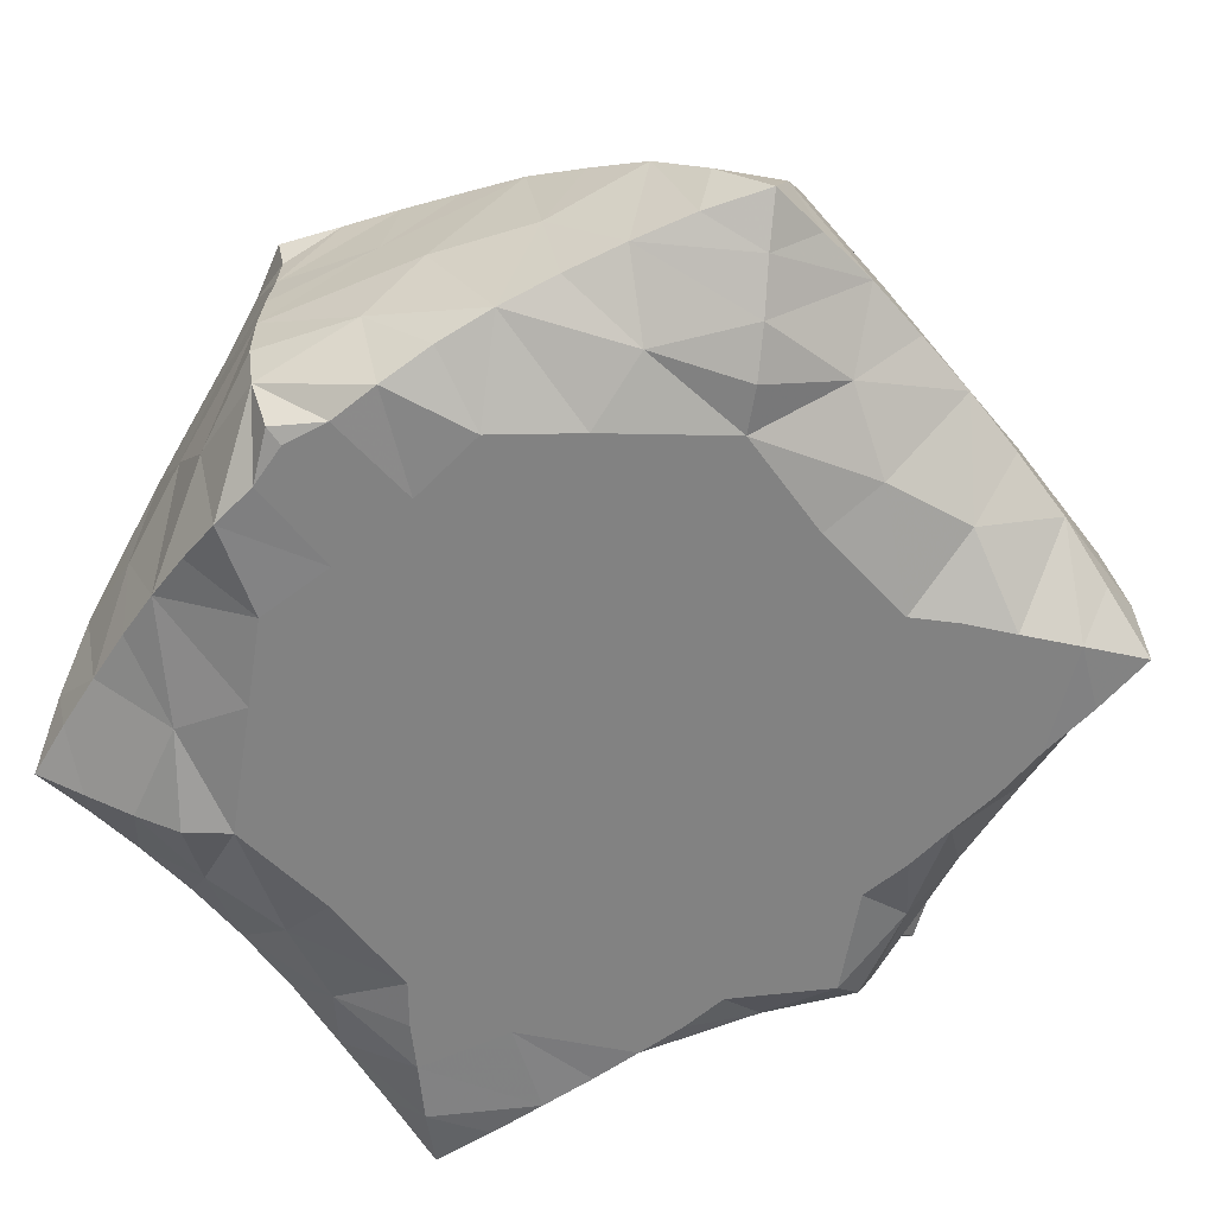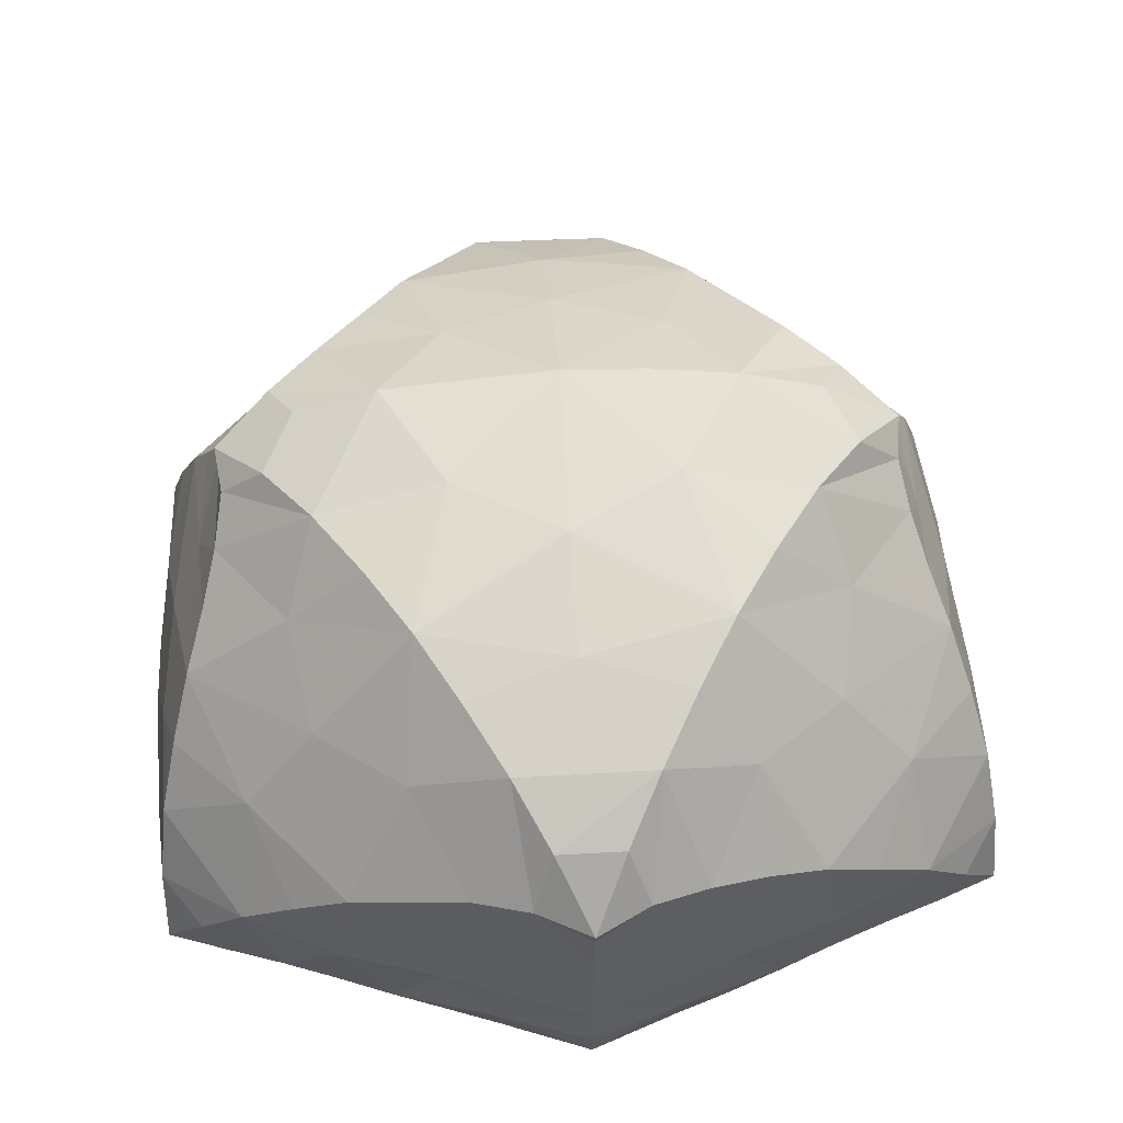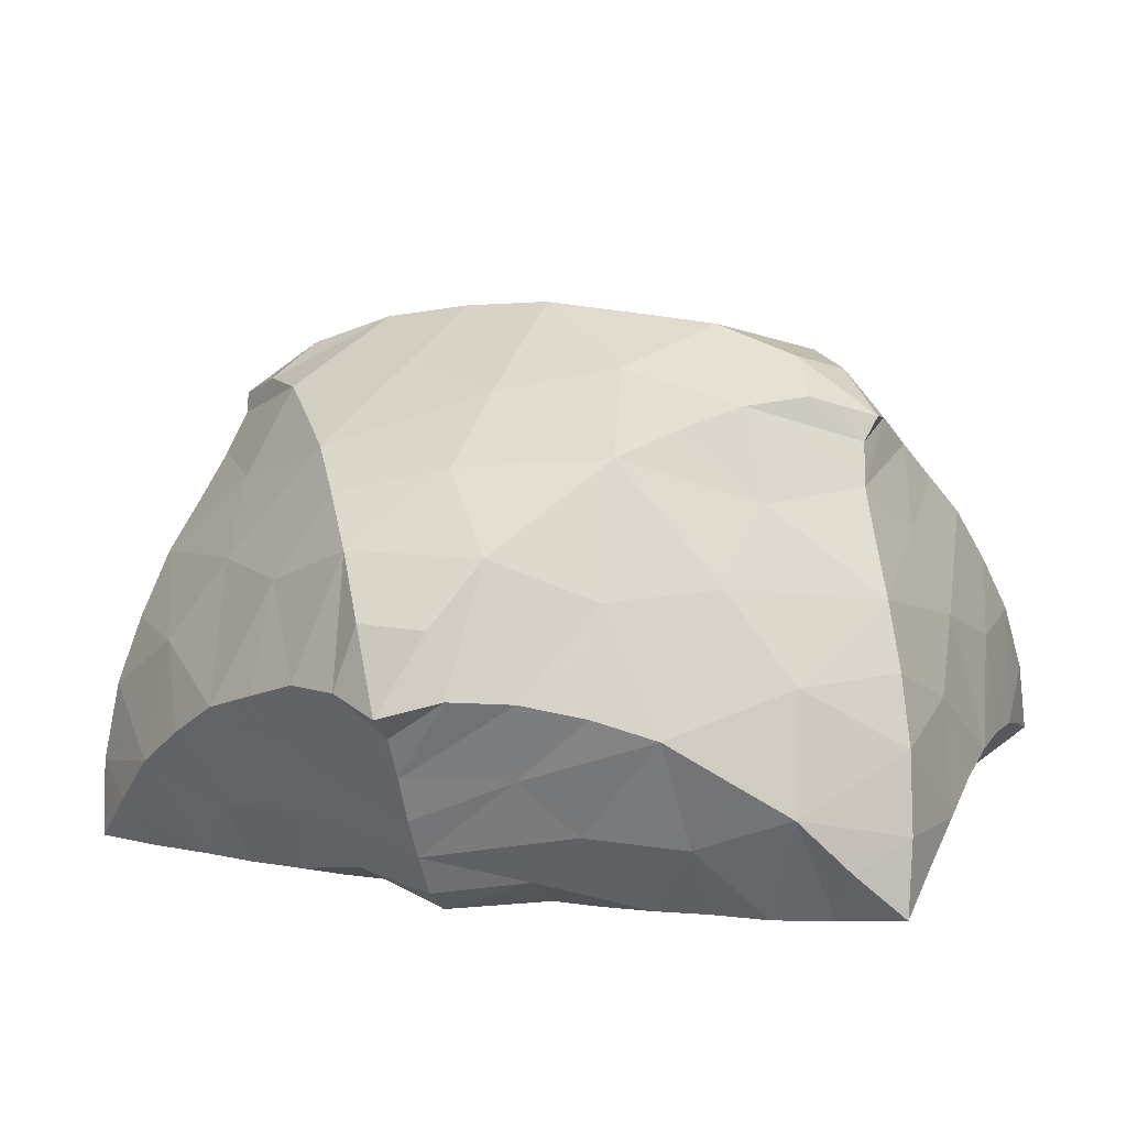
<metadata>
{"format":"obj","ext":"obj","renderer":"f3d","projection":"perspective","resolution":1024,"background":"white","views":[{"elev":-60.7,"azim":41.8,"up":"+Y"},{"elev":56.9,"azim":-3.4,"up":"+Y"},{"elev":10.4,"azim":-158.6,"up":"+Y"}]}
</metadata>
<code>
v  0.01131  0  0.7563
v  0.8718  0.1337  0.518
v  0.8251  0.005288  -0.5169
v  -0.8483  0.02175  -0.5125
v  -0.8402  0.1343  0.5511
v  -0.673  0.8875  -0.1297
v  0.6762  0.8772  -0.1364
v  0.4  0  0.1118
v  -0.4204  0  0.009582
v  -0.0686  0  -0.5203
v  0.001361  0.4212  -0.96
v  0.01141  0.6776  0.8607
v  0.7507  0.5704  -0.3517
v  0.8656  0.2064  -0.005343
v  0.7582  0.6512  0.2192
v  0.5686  0  -0.1722
v  0.5869  0  0.2653
v  -0.748  0.6527  0.2409
v  -0.8661  0.2175  0.01659
v  -0.752  0.5741  -0.3337
v  -0.5885  0  -0.1648
v  -0.5892  0  0.2752
v  -0.2944  0.9705  0.3696
v  0.005267  1.085  -0.131
v  0.3023  0.97  0.3639
v  0.2931  0.8368  -0.5675
v  -0.2977  0.8441  -0.5626
v  0.4418  0.3588  -0.7499
v  -0.009148  0.1292  -0.8006
v  0.3564  0  -0.561
v  -0.3799  0  -0.564
v  -0.4532  0.3725  -0.7446
v  -0.1884  0  -0.2273
v  -0.009776  0  0.06892
v  0.1809  0  -0.2178
v  0.1908  0  0.3625
v  -0.1859  0  0.36
v  0.4113  0.0819  0.6794
v  0.009661  0.3199  0.861
v  0.4689  0.5556  0.6883
v  -0.4467  0.5513  0.7009
v  -0.3852  0.07174  0.6834
v  0.6732  0.7631  -0.2388
v  0.8175  0.3104  -0.4561
v  0.8715  0.2032  0.2627
v  0.684  0.8025  0.04161
v  0.465  0  -0.04987
v  0.731  0.03324  0.3882
v  -0.8183  0.4228  0.4154
v  -0.8657  0.1495  -0.2541
v  -0.6752  0.7651  -0.2244
v  -0.7091  0  -0.3175
v  -0.4809  0  0.1665
v  -0.4763  0.9855  0.1101
v  0.3506  1.046  -0.1328
v  0.1462  0.8755  0.6274
v  0.465  0.9189  -0.3418
v  -0.138  0.6876  -0.7908
v  0.2185  0.4409  -0.8491
v  -0.01169  0  -0.694
v  0.5753  0  -0.5396
v  -0.1824  0  -0.5751
v  -0.6683  0.2228  -0.6329
v  -0.292  0  -0.08067
v  0.1892  0  0.07479
v  0.0814  0  -0.3797
v  0.2891  0  0.2062
v  -0.08627  0  0.5423
v  0.2006  0.00698  0.729
v  0.0107  0.5261  0.8458
v  0.6932  0.3766  0.6147
v  -0.2137  0.6619  0.7686
v  -0.6074  0.1204  0.6221
v  0.7094  0.6692  -0.2947
v  0.8305  0.1567  -0.4953
v  0.8703  0.174  0.3927
v  0.6655  0.8561  -0.04751
v  0.4282  0  0.01088
v  0.8006  0.08354  0.4548
v  -0.8372  0.2828  0.4907
v  -0.8564  0.08724  -0.3815
v  -0.6586  0.8429  -0.1736
v  -0.7778  0  -0.4112
v  -0.4411  0  0.109
v  -0.5723  0.9623  -0.01093
v  0.5162  0.9871  -0.1352
v  0.07726  0.7956  0.7471
v  0.5666  0.9206  -0.2361
v  -0.06721  0.5699  -0.8835
v  0.108  0.447  -0.9024
v  -0.01587  0  -0.617
v  0.6971  0.00139  -0.5314
v  -0.09539  0  -0.5596
v  -0.7602  0.1168  -0.575
v  -0.3495  0  -0.01377
v  0.2846  0  0.07327
v  0.03157  0  -0.4599
v  0.3413  0  0.135
v  -0.03997  0  0.6387
v  0.09954  0  0.7354
v  0.01069  0.6203  0.8415
v  0.7878  0.2581  0.5719
v  -0.09906  0.6872  0.8092
v  -0.7233  0.1301  0.5886
v  0.8545  0.1395  -0.269
v  0.8381  0.425  0.3892
v  0.6885  0  -0.3251
v  0.476  0  0.1605
v  -0.6789  0.8102  0.05682
v  -0.8592  0.2055  0.2892
v  -0.8271  0.3215  -0.4398
v  -0.478  0  -0.04464
v  -0.7136  0.03457  0.4061
v  -0.1307  0.877  0.6288
v  -0.3457  1.053  -0.1279
v  0.4806  0.9846  0.1001
v  0.1371  0.6835  -0.7899
v  -0.4702  0.9205  -0.3349
v  0.6516  0.2069  -0.6408
v  -0.003655  0.2935  -0.8712
v  0.1521  0  -0.5645
v  -0.5959  0.000438  -0.5376
v  -0.2216  0.4429  -0.8489
v  -0.1031  0  -0.3871
v  -0.2051  0  0.05953
v  0.2789  0  -0.06747
v  0.1035  0  0.543
v  -0.292  0  0.1983
v  0.6353  0.1281  0.6066
v  0.01114  0.1053  0.8412
v  0.2335  0.6591  0.7639
v  -0.666  0.3717  0.6342
v  -0.177  0.002144  0.7274
v  0.6552  0.8412  -0.1834
v  0.789  0.4414  -0.4063
v  0.8677  0.212  0.1276
v  0.7171  0.7305  0.1297
v  0.5145  0  -0.1093
v  0.6586  0  0.323
v  -0.7859  0.5409  0.3295
v  -0.8667  0.1946  -0.1194
v  -0.7126  0.6701  -0.2782
v  -0.6523  0  -0.2375
v  -0.533  0  0.221
v  -0.3819  0.9847  0.2398
v  0.1772  1.073  -0.132
v  0.2227  0.9292  0.4951
v  0.3791  0.8788  -0.4536
v  -0.216  0.7655  -0.6771
v  0.33  0.4004  -0.8001
v  -0.0108  0.04854  -0.7575
v  0.4638  0  -0.5562
v  -0.2798  0  -0.5741
v  -0.5612  0.2972  -0.6891
v  -0.2388  0  -0.1523
v  0.08747  0  0.07251
v  0.1364  0  -0.2992
v  0.2386  0  0.2814
v  -0.1417  0  0.4518
v  0.3039  0.04776  0.7083
v  0.01046  0.4208  0.8554
v  0.5823  0.4687  0.6516
v  -0.3296  0.6074  0.7352
v  -0.494  0.1012  0.6545
v  0.3887  0.9839  0.231
v  0.5775  0.9588  -0.02013
v  -0.1722  1.069  -0.1296
v  -0.2114  0.9297  0.4987
v  -0.05864  0.8013  0.7499
v  -0.6571  0  0.3397
v  -0.5278  0  -0.1051
v  -0.4372  0  0.01212
v  -0.7937  0.4504  -0.3887
v  -0.8455  0.1699  -0.4821
v  -0.8624  0.2189  0.1513
v  -0.8499  0.1743  0.4202
v  -0.7102  0.7347  0.1484
v  -0.6601  0.8732  -0.03482
v  0.5304  0  0.2149
v  0.4315  0  0.1068
v  0.6319  0  -0.2457
v  0.8012  0.5415  0.3058
v  0.862  0.2849  0.4625
v  0.8602  0.1817  -0.1376
v  0.8392  0.07845  -0.3932
v  0.0678  0.5731  -0.8848
v  0.2142  0.7666  -0.6804
v  -0.3813  0.8861  -0.4477
v  0.5492  0.2872  -0.6948
v  -0.006329  0.2059  -0.8373
v  0.06142  0  -0.5509
v  0.2548  0  -0.5678
v  -0.7178  0.009794  -0.5268
v  -0.4855  0.003496  -0.555
v  -0.3383  0.4141  -0.7943
v  -0.06108  0  -0.4657
v  -0.1483  0  -0.3061
v  -0.1082  0  0.06407
v  0.3352  0  0.001633
v  0.2312  0  -0.1416
v  0.05964  0  0.6403
v  0.1532  0  0.453
v  -0.2379  0  0.2763
v  0.7522  0.136  0.567
v  0.521  0.1106  0.6442
v  0.01099  0.2029  0.8604
v  0.1197  0.6869  0.8059
v  0.3514  0.6129  0.7241
v  -0.5582  0.4643  0.6673
v  -0.2792  0.04073  0.7075
v  0.7556  0  -0.4167
v  -0.7769  0.08364  0.4784
v  -0.5107  0.9958  -0.1287
v  -0.5653  0.9313  -0.2296
v  0.7391  0.1063  -0.5812
v  -0.001272  0.3751  -0.9079
v  -0.1086  0.4495  -0.9017
v  -0.2996  0  0.05483
v  -0.352  0  0.1251
v  0.01105  0.01282  0.7945
v  -0.7577  0.2572  0.5956
v  -0.07684  0  0.7346
v  -0.284  0.3283  0.7621
v  0.8039  0.4873  -0.04546
v  0.6912  0.04005  0.03135
v  -0.7995  0.4915  -0.02492
v  -0.6981  0.04972  0.0442
v  0.002895  1.026  0.1992
v  0.000561  0.9392  -0.4207
v  0.4995  0.6082  -0.5639
v  0.2729  0.1631  -0.716
v  -0.2899  0.1723  -0.7142
v  -0.5054  0.6162  -0.5553
v  -0.3774  0  -0.3118
v  -0.007855  0  -0.1227
v  0.1877  0.2785  -0.7957
v  0.3568  0  -0.3128
v  -0.002672  0  0.2592
v  0.4003  0  0.4387
v  0.3081  0.3314  0.7558
v  0.5125  0.7462  0.4271
v  -0.000729  0.8181  -0.6253
v  -0.4978  0.7422  0.44
v  -0.3844  0  0.4414
v  0.1309  0  0.1969
v  0.005643  0.9602  0.432
v  0.5337  0.746  -0.4159
v  -0.3264  0.6041  -0.7036
v  0.5059  0.2997  0.6779
v  0.2655  0  0.555
v  0.7306  0.6575  -0.07321
v  -0.5221  0  -0.3726
v  -0.1847  0.06877  -0.6861
v  -0.1381  0  -0.06326
v  -0.757  0.07866  -0.1334
v  0.2202  0.978  -0.3196
v  -0.3797  0  0.2957
v  -0.5743  0  0.05154
v  -0.8267  0.4101  0.184
v  0.004118  0  0.4069
v  -0.2186  1.039  0.08436
v  -0.7282  0.6611  -0.05575
v  -0.007973  0  -0.2639
v  -0.5358  0.7505  -0.4049
v  0.3832  0  0.2949
v  0.2012  0.1839  0.7862
v  0.5429  0.8425  0.2341
v  0.8287  0.3592  -0.2215
v  -0.8305  0.3664  -0.2031
v  -0.7535  0.09797  0.205
v  0.2216  1.037  0.08052
v  -0.5346  0.8427  0.2478
v  -0.2191  0.9795  -0.3166
v  0.6359  0.4334  -0.5613
v  0.3239  0.6033  -0.707
v  0.5019  0  -0.3754
v  0.4641  0.1424  -0.6535
v  0.1637  0.05855  -0.6849
v  -0.4788  0.1493  -0.6468
v  -0.198  0.2877  -0.7956
v  -0.6457  0.4438  -0.55
v  -0.2463  0  -0.4137
v  -0.3805  0  -0.1707
v  0.1253  0  -0.05501
v  0.3598  0  -0.1693
v  0.2238  0  -0.4083
v  -0.1365  0  0.1884
v  0.5518  0.04084  0.4774
v  0.2097  0.482  0.7813
v  0.3355  0.7764  0.5733
v  0.6567  0.5758  0.4721
v  -0.6376  0.5714  0.4897
v  -0.3209  0.7754  0.5807
v  -0.5308  0.03492  0.4848
v  -0.2462  0  0.5538
v  0.5639  0  0.04532
v  0.7579  0.09214  0.1883
v  0.7431  0.06755  -0.1461
v  0.8363  0.4067  0.1595
v  -0.1775  0.178  0.7877
v  -0.4813  0.2957  0.6919
v  -0.1885  0.4816  0.7874
v  -0.009654  0.1674  -0.4376
v  0.4588  0.3689  -0.03569
v  0.2036  0.3263  0.3824
v  -0.2889  0.1584  0.05944
v  -0.1596  0.6839  0.1547
v  0.2805  0.1604  0.0552
v  -0.4222  0.3923  0.04608
v  0.2171  0.7426  0.1569
v  -0.5596  0.3311  0.3554
v  0.006581  0.6479  0.5217
v  -0.000569  0.4667  -0.3325
v  0.305  0.5311  0.4018
v  0.1668  0.1493  0.2561
v  0.002535  0.5134  -0.618
v  0.408  0.7953  -0.04942
v  -0.3706  0.7775  -0.07492
v  0.008061  0.1838  0.5509
v  0.573  0.3363  0.3426
v  0.1064  0.5007  0.087
v  0.3146  0.2465  -0.3752
v  -0.2834  0.2904  -0.2773
v  -0.484  0.5826  0.1216
v  -0.03657  0.316  -0.6
v  -0.1861  0.6575  -0.4431
v  -0.4221  0.1629  -0.1191
v  -0.1689  0.1501  0.2601
v  -0.0246  0.4322  0.6062
v  -0.2531  0.3017  0.468
v  0.2127  0.7047  -0.3036
v  0.4183  0.2023  -0.1193
v  -0.0739  0.8497  -0.1205
v  -0.3534  0.3914  -0.4611
v  0.4794  0.197  0.2646
v  -0.0586  0.1439  0.06731
v  -0.406  0.2252  0.2252
v  -0.5183  0.5784  -0.1783
v  -0.1669  0.1448  -0.1384
v  -0.2571  0.5501  0.5072
v  0.2022  0.1497  -0.1587
v  0.5261  0.6126  0.08633
v  -0.5981  0.2453  -0.3566
v  0.5869  0.2478  -0.3612
v  0.2491  0.4087  -0.5625
v  -0.2187  0.5457  -0.1091
v  -0.1823  0.4696  0.2369
v  0.08541  0.3267  0.02571
v  0.4677  0.5089  -0.2745
v  0.1912  0.3865  -0.1642
f 241 15 291
f 200 126 285
f 228 25 246
f 164 73 301
f 147 25 290
f 48 139 288
f 25 147 246
f 74 43 247
f 7 88 134
f 149 27 248
f 219 53 128
f 15 224 299
f 227 22 258
f 19 175 270
f 76 2 183
f 125 95 218
f 103 72 114
f 228 24 271
f 195 123 248
f 20 173 281
f 35 200 285
f 59 120 236
f 31 153 253
f 241 25 267
f 33 234 283
f 189 119 274
f 230 13 247
f 229 27 242
f 31 194 252
f 16 225 298
f 52 143 252
f 110 80 176
f 40 208 290
f 211 61 107
f 235 35 263
f 206 39 266
f 32 232 280
f 75 119 215
f 10 97 191
f 226 18 259
f 37 203 257
f 113 170 270
f 43 77 134
f 20 142 262
f 13 74 247
f 22 170 294
f 5 80 221
f 225 16 296
f 95 64 112
f 23 168 293
f 233 27 264
f 222 68 133
f 40 241 291
f 28 189 274
f 150 28 275
f 34 156 284
f 30 231 278
f 149 58 242
f 213 6 214
f 29 190 280
f 130 100 220
f 240 40 249
f 218 9 219
f 21 171 283
f 27 188 264
f 120 190 236
f 226 19 269
f 28 231 277
f 228 23 261
f 2 102 183
f 16 237 285
f 224 15 251
f 36 202 250
f 203 37 287
f 168 23 246
f 15 182 291
f 223 41 302
f 134 57 43
f 117 187 242
f 27 229 273
f 159 37 295
f 105 75 185
f 65 156 245
f 177 18 262
f 107 181 298
f 210 42 300
f 98 67 108
f 238 36 245
f 35 157 263
f 2 76 79
f 3 75 215
f 81 4 174
f 14 225 297
f 23 228 246
f 148 57 256
f 185 3 211
f 153 31 282
f 4 81 83
f 67 65 245
f 178 51 82
f 18 177 272
f 148 26 247
f 7 77 166
f 119 61 215
f 203 128 257
f 14 184 298
f 42 244 294
f 7 86 88
f 27 233 248
f 21 143 255
f 232 32 279
f 16 181 276
f 83 122 193
f 216 11 217
f 155 64 254
f 74 13 251
f 123 195 280
f 10 91 93
f 198 34 254
f 172 53 84
f 234 33 282
f 38 240 249
f 99 1 201
f 129 71 204
f 147 56 246
f 38 239 250
f 8 78 199
f 8 96 98
f 34 238 245
f 139 17 288
f 39 161 289
f 13 224 251
f 163 72 302
f 80 132 221
f 217 58 123
f 12 87 207
f 12 101 103
f 209 41 301
f 184 14 268
f 39 206 300
f 21 234 252
f 23 243 272
f 162 71 249
f 29 151 278
f 225 14 298
f 192 121 286
f 176 5 212
f 186 58 89
f 182 15 299
f 43 46 77
f 25 165 267
f 36 158 245
f 42 210 295
f 76 45 79
f 45 48 79
f 77 7 134
f 151 29 253
f 4 94 174
f 231 28 236
f 34 235 254
f 124 66 196
f 81 50 83
f 50 52 83
f 225 17 297
f 90 59 117
f 51 142 264
f 154 63 279
f 37 244 295
f 220 1 222
f 88 57 134
f 86 55 88
f 55 57 88
f 4 83 193
f 122 63 193
f 118 188 273
f 40 162 249
f 232 31 253
f 177 109 272
f 178 85 54
f 100 127 201
f 91 60 93
f 60 62 93
f 141 19 255
f 100 69 127
f 158 67 245
f 208 131 290
f 35 237 286
f 69 160 250
f 194 31 279
f 189 28 277
f 96 65 98
f 65 67 98
f 30 192 286
f 132 73 221
f 232 29 280
f 58 117 242
f 162 40 291
f 187 26 242
f 43 74 251
f 215 61 92
f 101 70 103
f 70 72 103
f 234 31 252
f 38 205 288
f 133 210 300
f 44 75 105
f 183 102 71
f 75 3 185
f 135 44 268
f 143 21 252
f 211 92 61
f 82 6 178
f 108 47 180
f 79 129 204
f 109 51 178
f 49 80 110
f 174 94 63
f 80 5 176
f 67 158 265
f 146 24 256
f 112 53 172
f 86 7 166
f 212 104 73
f 234 21 283
f 114 56 169
f 54 85 115
f 238 37 260
f 77 46 116
f 71 162 291
f 144 22 257
f 117 58 186
f 24 229 256
f 82 51 118
f 27 149 242
f 75 44 119
f 59 90 120
f 191 97 66
f 193 63 94
f 192 30 278
f 152 61 277
f 83 52 122
f 34 198 287
f 217 89 58
f 126 200 284
f 93 62 124
f 64 95 125
f 181 16 298
f 199 78 47
f 128 203 287
f 29 231 236
f 127 68 201
f 244 42 295
f 219 84 53
f 165 25 271
f 79 48 129
f 69 100 130
f 22 244 257
f 207 87 56
f 209 132 292
f 224 13 268
f 80 49 132
f 239 36 250
f 222 99 68
f 30 237 276
f 223 42 301
f 121 60 191
f 28 230 275
f 21 227 258
f 19 226 259
f 77 116 166
f 201 68 99
f 183 71 106
f 36 238 260
f 131 70 207
f 131 208 289
f 3 92 211
f 41 243 293
f 226 20 262
f 144 53 258
f 197 33 263
f 78 8 180
f 196 66 97
f 153 62 253
f 175 19 259
f 174 63 111
f 22 144 258
f 87 12 169
f 13 230 274
f 181 107 276
f 26 230 247
f 84 9 172
f 230 26 275
f 93 124 196
f 229 24 273
f 231 29 278
f 91 10 191
f 191 66 121
f 17 179 265
f 62 153 282
f 24 228 261
f 18 243 292
f 126 65 199
f 64 155 283
f 195 32 280
f 154 32 281
f 199 47 126
f 23 145 261
f 240 38 266
f 138 47 296
f 142 20 264
f 28 150 236
f 180 47 78
f 160 69 266
f 167 24 261
f 204 71 102
f 207 56 131
f 26 229 242
f 210 133 295
f 39 223 302
f 160 38 250
f 243 41 292
f 169 56 87
f 170 113 294
f 156 34 245
f 200 35 284
f 244 37 257
f 116 55 166
f 55 86 166
f 142 51 262
f 121 192 278
f 63 154 281
f 103 114 169
f 12 103 169
f 18 226 262
f 188 27 273
f 82 118 214
f 140 49 259
f 95 112 172
f 9 95 172
f 170 22 270
f 229 26 256
f 26 148 256
f 111 50 174
f 50 81 174
f 116 165 271
f 202 36 260
f 159 68 260
f 18 140 259
f 157 66 263
f 178 54 109
f 6 85 178
f 37 159 260
f 139 48 297
f 98 108 180
f 8 98 180
f 33 235 263
f 89 11 186
f 115 85 213
f 14 136 299
f 224 14 299
f 106 45 183
f 45 76 183
f 106 182 299
f 173 20 269
f 111 173 269
f 90 117 186
f 11 90 186
f 26 187 275
f 24 167 273
f 158 36 265
f 233 32 248
f 32 195 248
f 59 150 275
f 30 152 277
f 231 30 277
f 10 93 196
f 96 8 199
f 60 91 191
f 235 33 254
f 33 155 254
f 94 4 193
f 20 233 264
f 29 232 253
f 205 38 249
f 36 239 265
f 239 17 265
f 97 10 196
f 227 21 255
f 155 33 283
f 19 227 255
f 143 52 255
f 2 79 204
f 101 12 207
f 65 96 199
f 190 29 236
f 150 59 236
f 1 100 201
f 15 137 251
f 145 54 261
f 171 21 258
f 39 240 266
f 38 160 266
f 102 2 204
f 15 241 267
f 208 40 289
f 137 15 267
f 46 137 267
f 212 73 113
f 5 104 212
f 70 101 207
f 14 224 268
f 13 135 268
f 72 163 293
f 179 17 296
f 20 226 269
f 19 141 269
f 107 105 211
f 105 185 211
f 113 110 212
f 110 176 212
f 85 6 213
f 6 82 214
f 118 115 214
f 115 213 214
f 92 3 215
f 120 90 216
f 90 11 216
f 11 89 217
f 123 120 217
f 120 216 217
f 95 9 218
f 9 84 219
f 128 125 219
f 125 218 219
f 100 1 220
f 221 73 104
f 104 5 221
f 1 99 222
f 133 130 222
f 130 220 222
f 41 163 302
f 161 39 302
f 42 164 301
f 41 223 301
f 223 39 300
f 42 223 300
f 17 139 297
f 136 14 297
f 227 19 270
f 22 227 270
f 24 146 271
f 25 228 271
f 243 18 272
f 145 23 272
f 230 28 274
f 135 13 274
f 237 16 276
f 152 30 276
f 32 154 279
f 31 232 279
f 233 20 281
f 32 233 281
f 31 234 282
f 33 197 282
f 35 235 284
f 235 34 284
f 237 35 285
f 138 16 285
f 237 30 286
f 157 35 286
f 238 34 287
f 37 238 287
f 239 38 288
f 17 239 288
f 40 240 289
f 240 39 289
f 241 40 290
f 25 241 290
f 140 18 292
f 41 209 292
f 243 23 293
f 163 41 293
f 244 22 294
f 164 42 294
f 16 138 296
f 17 225 296
f 56 114 246
f 114 168 246
f 43 57 247
f 57 148 247
f 123 58 248
f 58 149 248
f 71 129 249
f 129 205 249
f 127 69 250
f 202 127 250
f 137 46 251
f 46 43 251
f 122 52 252
f 194 122 252
f 62 60 253
f 60 151 253
f 64 125 254
f 125 198 254
f 52 50 255
f 50 141 255
f 57 55 256
f 55 146 256
f 128 53 257
f 53 144 257
f 53 112 258
f 112 171 258
f 49 110 259
f 110 175 259
f 68 127 260
f 127 202 260
f 54 115 261
f 115 167 261
f 51 109 262
f 109 177 262
f 66 124 263
f 124 197 263
f 188 118 264
f 118 51 264
f 108 67 265
f 179 108 265
f 69 130 266
f 130 206 266
f 165 116 267
f 116 46 267
f 44 105 268
f 105 184 268
f 141 50 269
f 50 111 269
f 175 110 270
f 110 113 270
f 146 55 271
f 55 116 271
f 54 145 272
f 109 54 272
f 167 115 273
f 115 118 273
f 119 44 274
f 44 135 274
f 117 59 275
f 187 117 275
f 107 61 276
f 61 152 276
f 61 119 277
f 119 189 277
f 151 60 278
f 60 121 278
f 63 122 279
f 122 194 279
f 190 120 280
f 120 123 280
f 173 111 281
f 111 63 281
f 124 62 282
f 197 124 282
f 112 64 283
f 171 112 283
f 156 65 284
f 65 126 284
f 126 47 285
f 47 138 285
f 121 66 286
f 66 157 286
f 198 125 287
f 125 128 287
f 129 48 288
f 205 129 288
f 161 70 289
f 70 131 289
f 131 56 290
f 56 147 290
f 182 106 291
f 106 71 291
f 132 49 292
f 49 140 292
f 114 72 293
f 168 114 293
f 113 73 294
f 73 164 294
f 133 68 295
f 68 159 295
f 47 108 296
f 108 179 296
f 48 45 297
f 45 136 297
f 184 105 298
f 105 107 298
f 136 45 299
f 45 106 299
f 206 130 300
f 130 133 300
f 73 132 301
f 132 209 301
f 72 70 302
f 70 161 302

</code>
